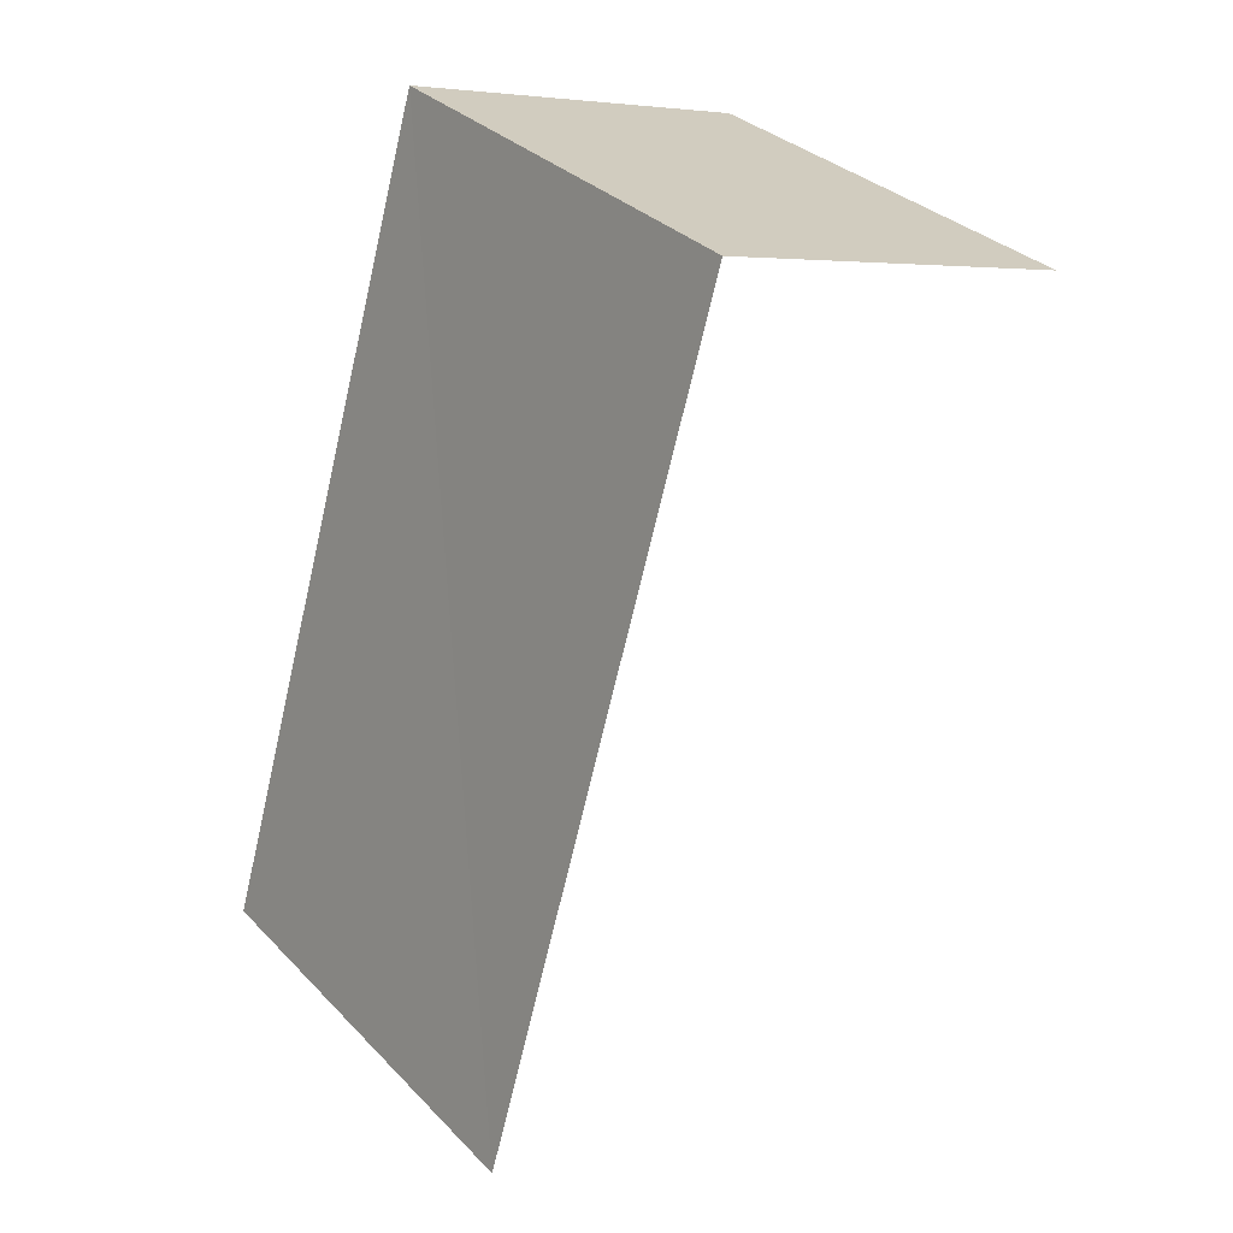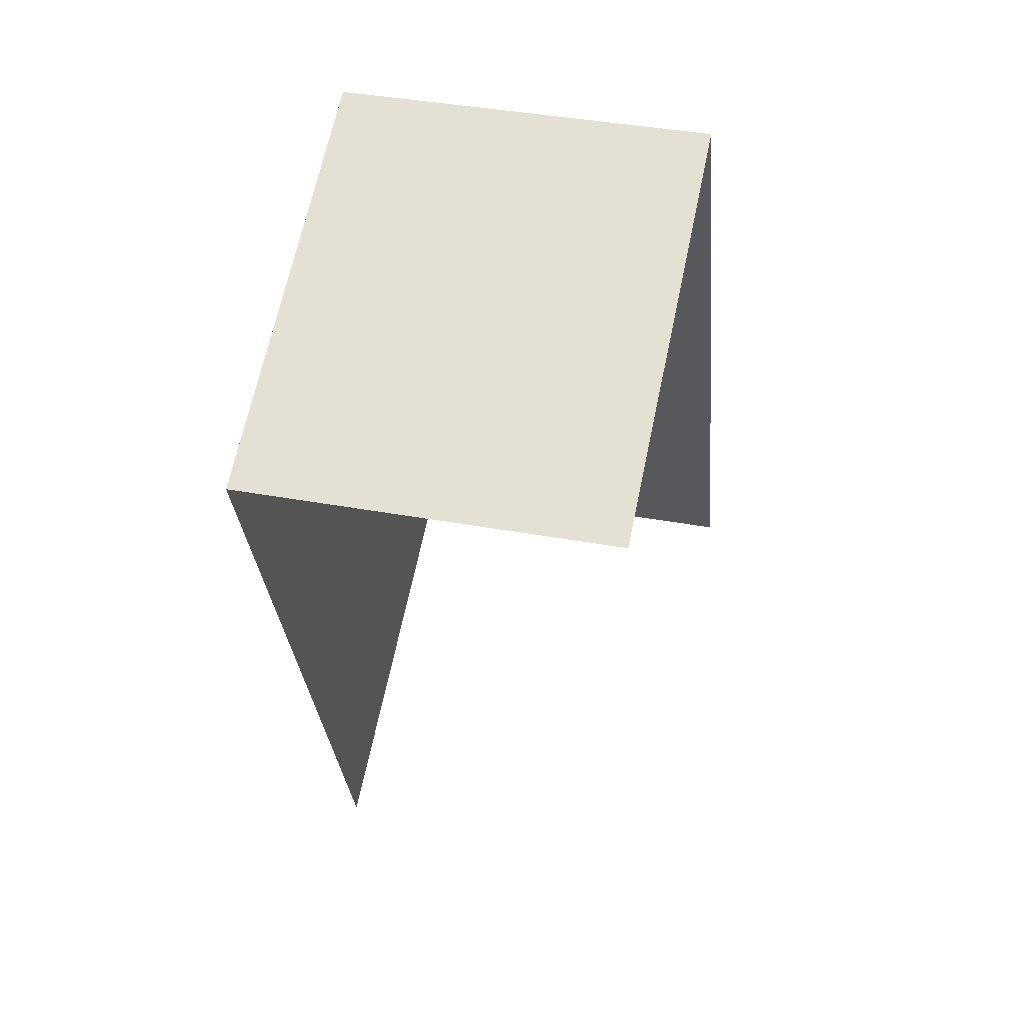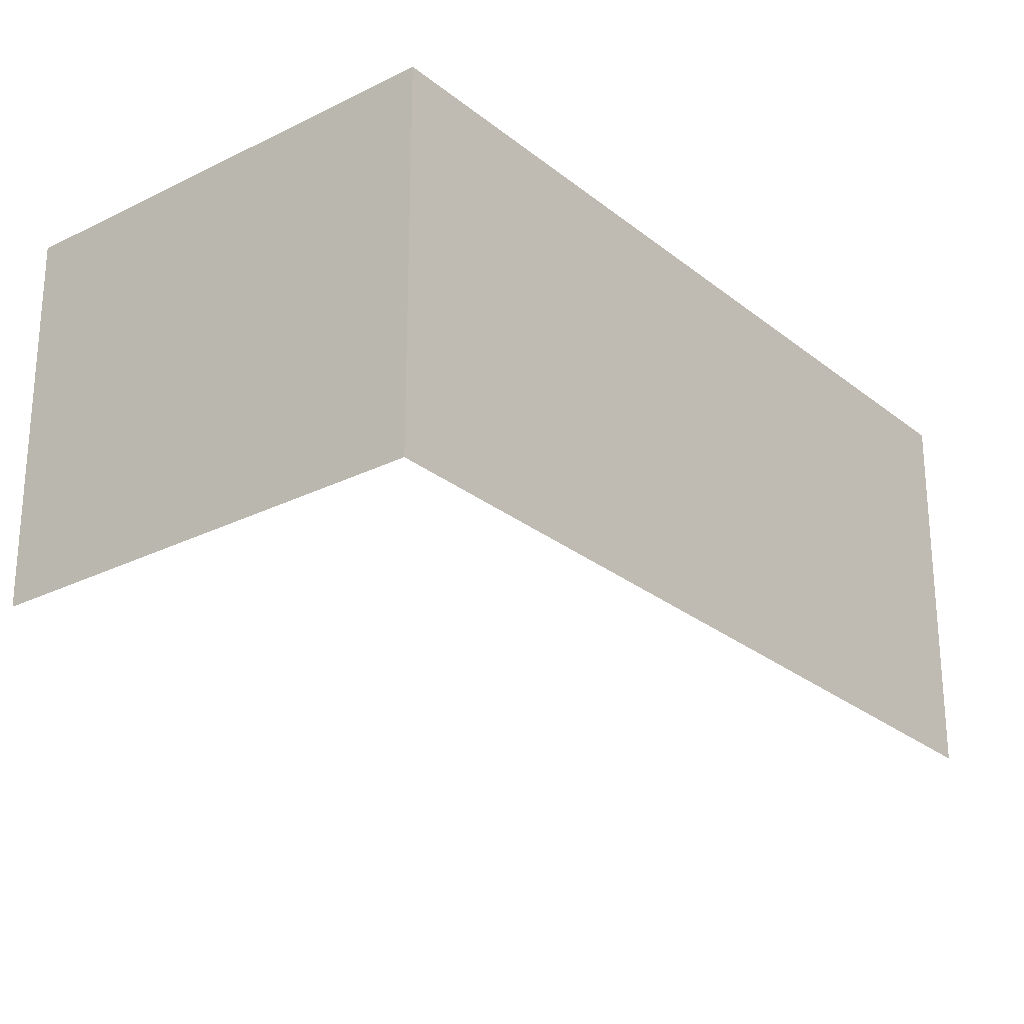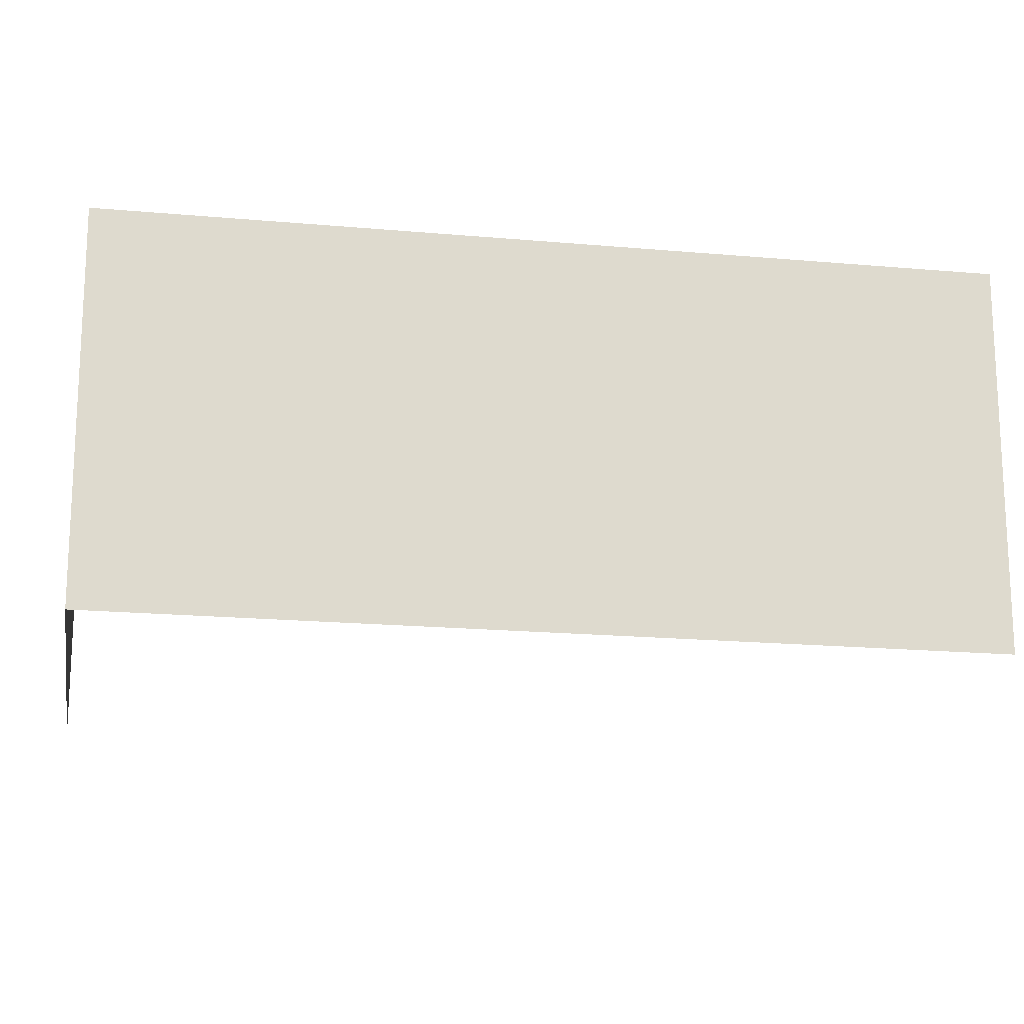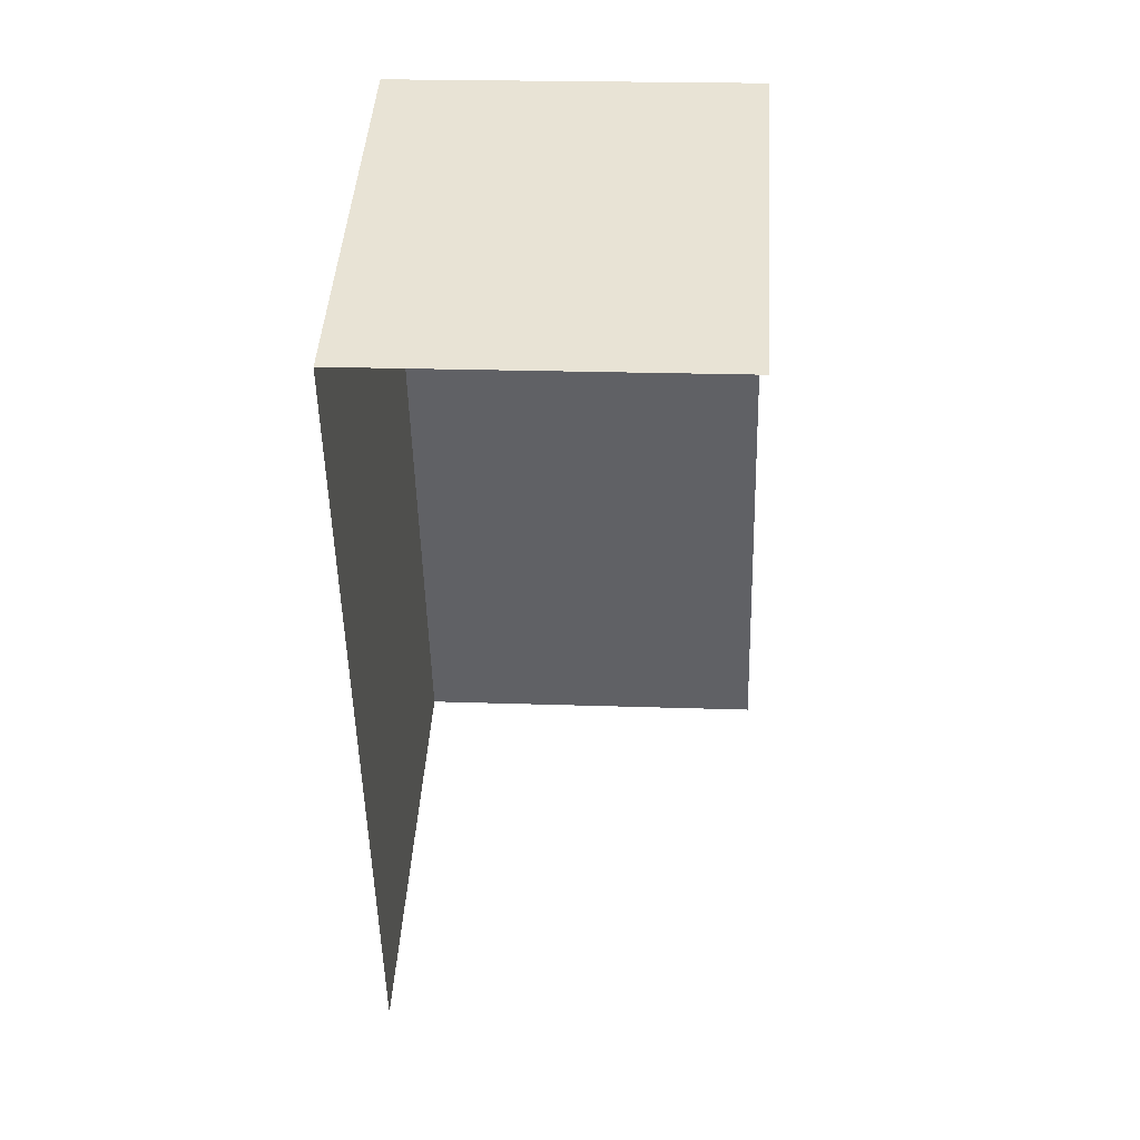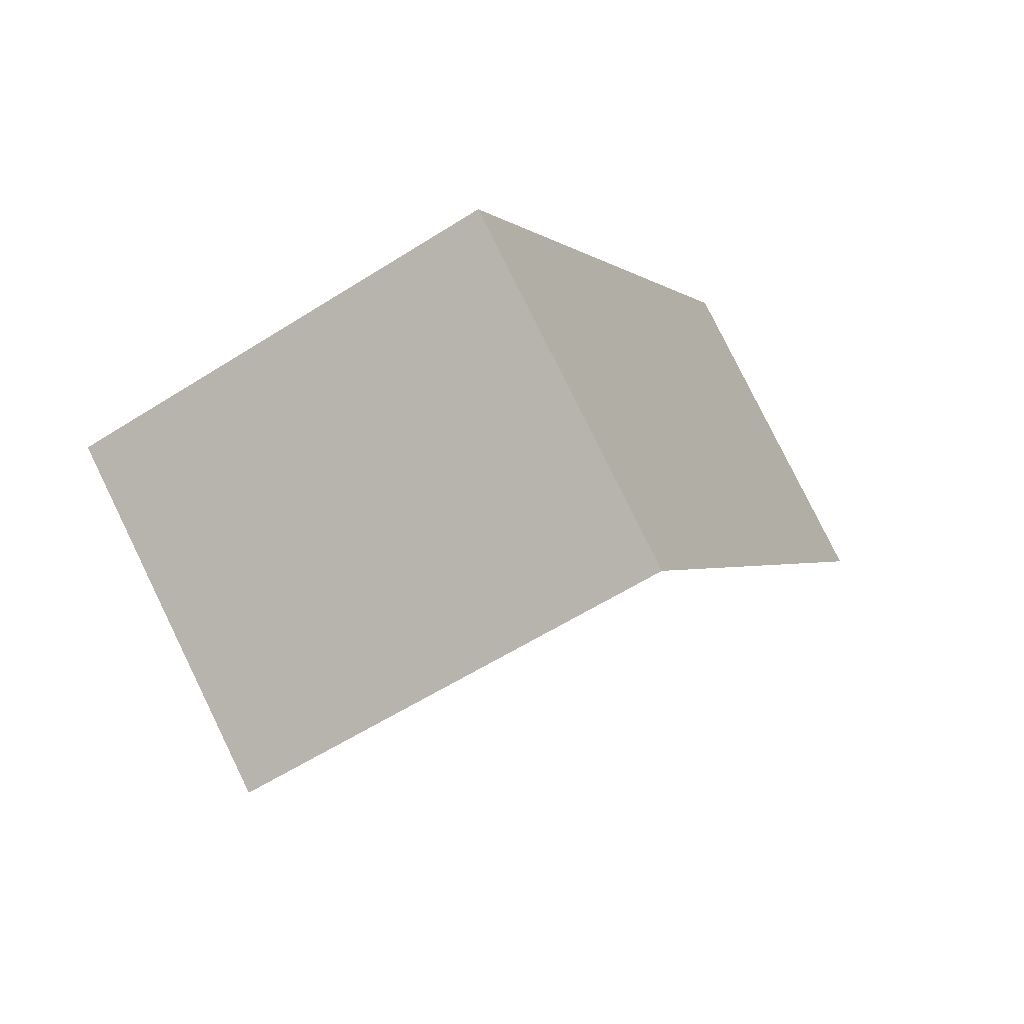
<metadata>
{"format":"obj","ext":"obj","renderer":"f3d","projection":"perspective","resolution":1024,"background":"white","views":[{"elev":4.9,"azim":51.8,"up":"+Y"},{"elev":41.6,"azim":102.4,"up":"+Y"},{"elev":-26.4,"azim":-162.8,"up":"+Z"},{"elev":-18.4,"azim":-121.4,"up":"+Z"},{"elev":20.6,"azim":93.8,"up":"+Y"},{"elev":79.6,"azim":153.9,"up":"+Y"}]}
</metadata>
<code>
v -2.245e+05 -1.282e+05 13.94
v -2.245e+05 -1.282e+05 13.94
v -2.245e+05 -1.282e+05 13.94
v -2.245e+05 -1.282e+05 13.94
v -2.245e+05 -1.282e+05 16.23
v -2.245e+05 -1.282e+05 16.23
v -2.245e+05 -1.282e+05 16.23
v -2.245e+05 -1.282e+05 16.23
f 1 2 3
f 4 1 3
f 7 4 3
f 7 6 4
f 7 3 2
f 8 7 2
f 5 6 7
f 8 5 7
f 5 1 4
f 6 5 4
f 5 2 1
f 5 8 2

</code>
